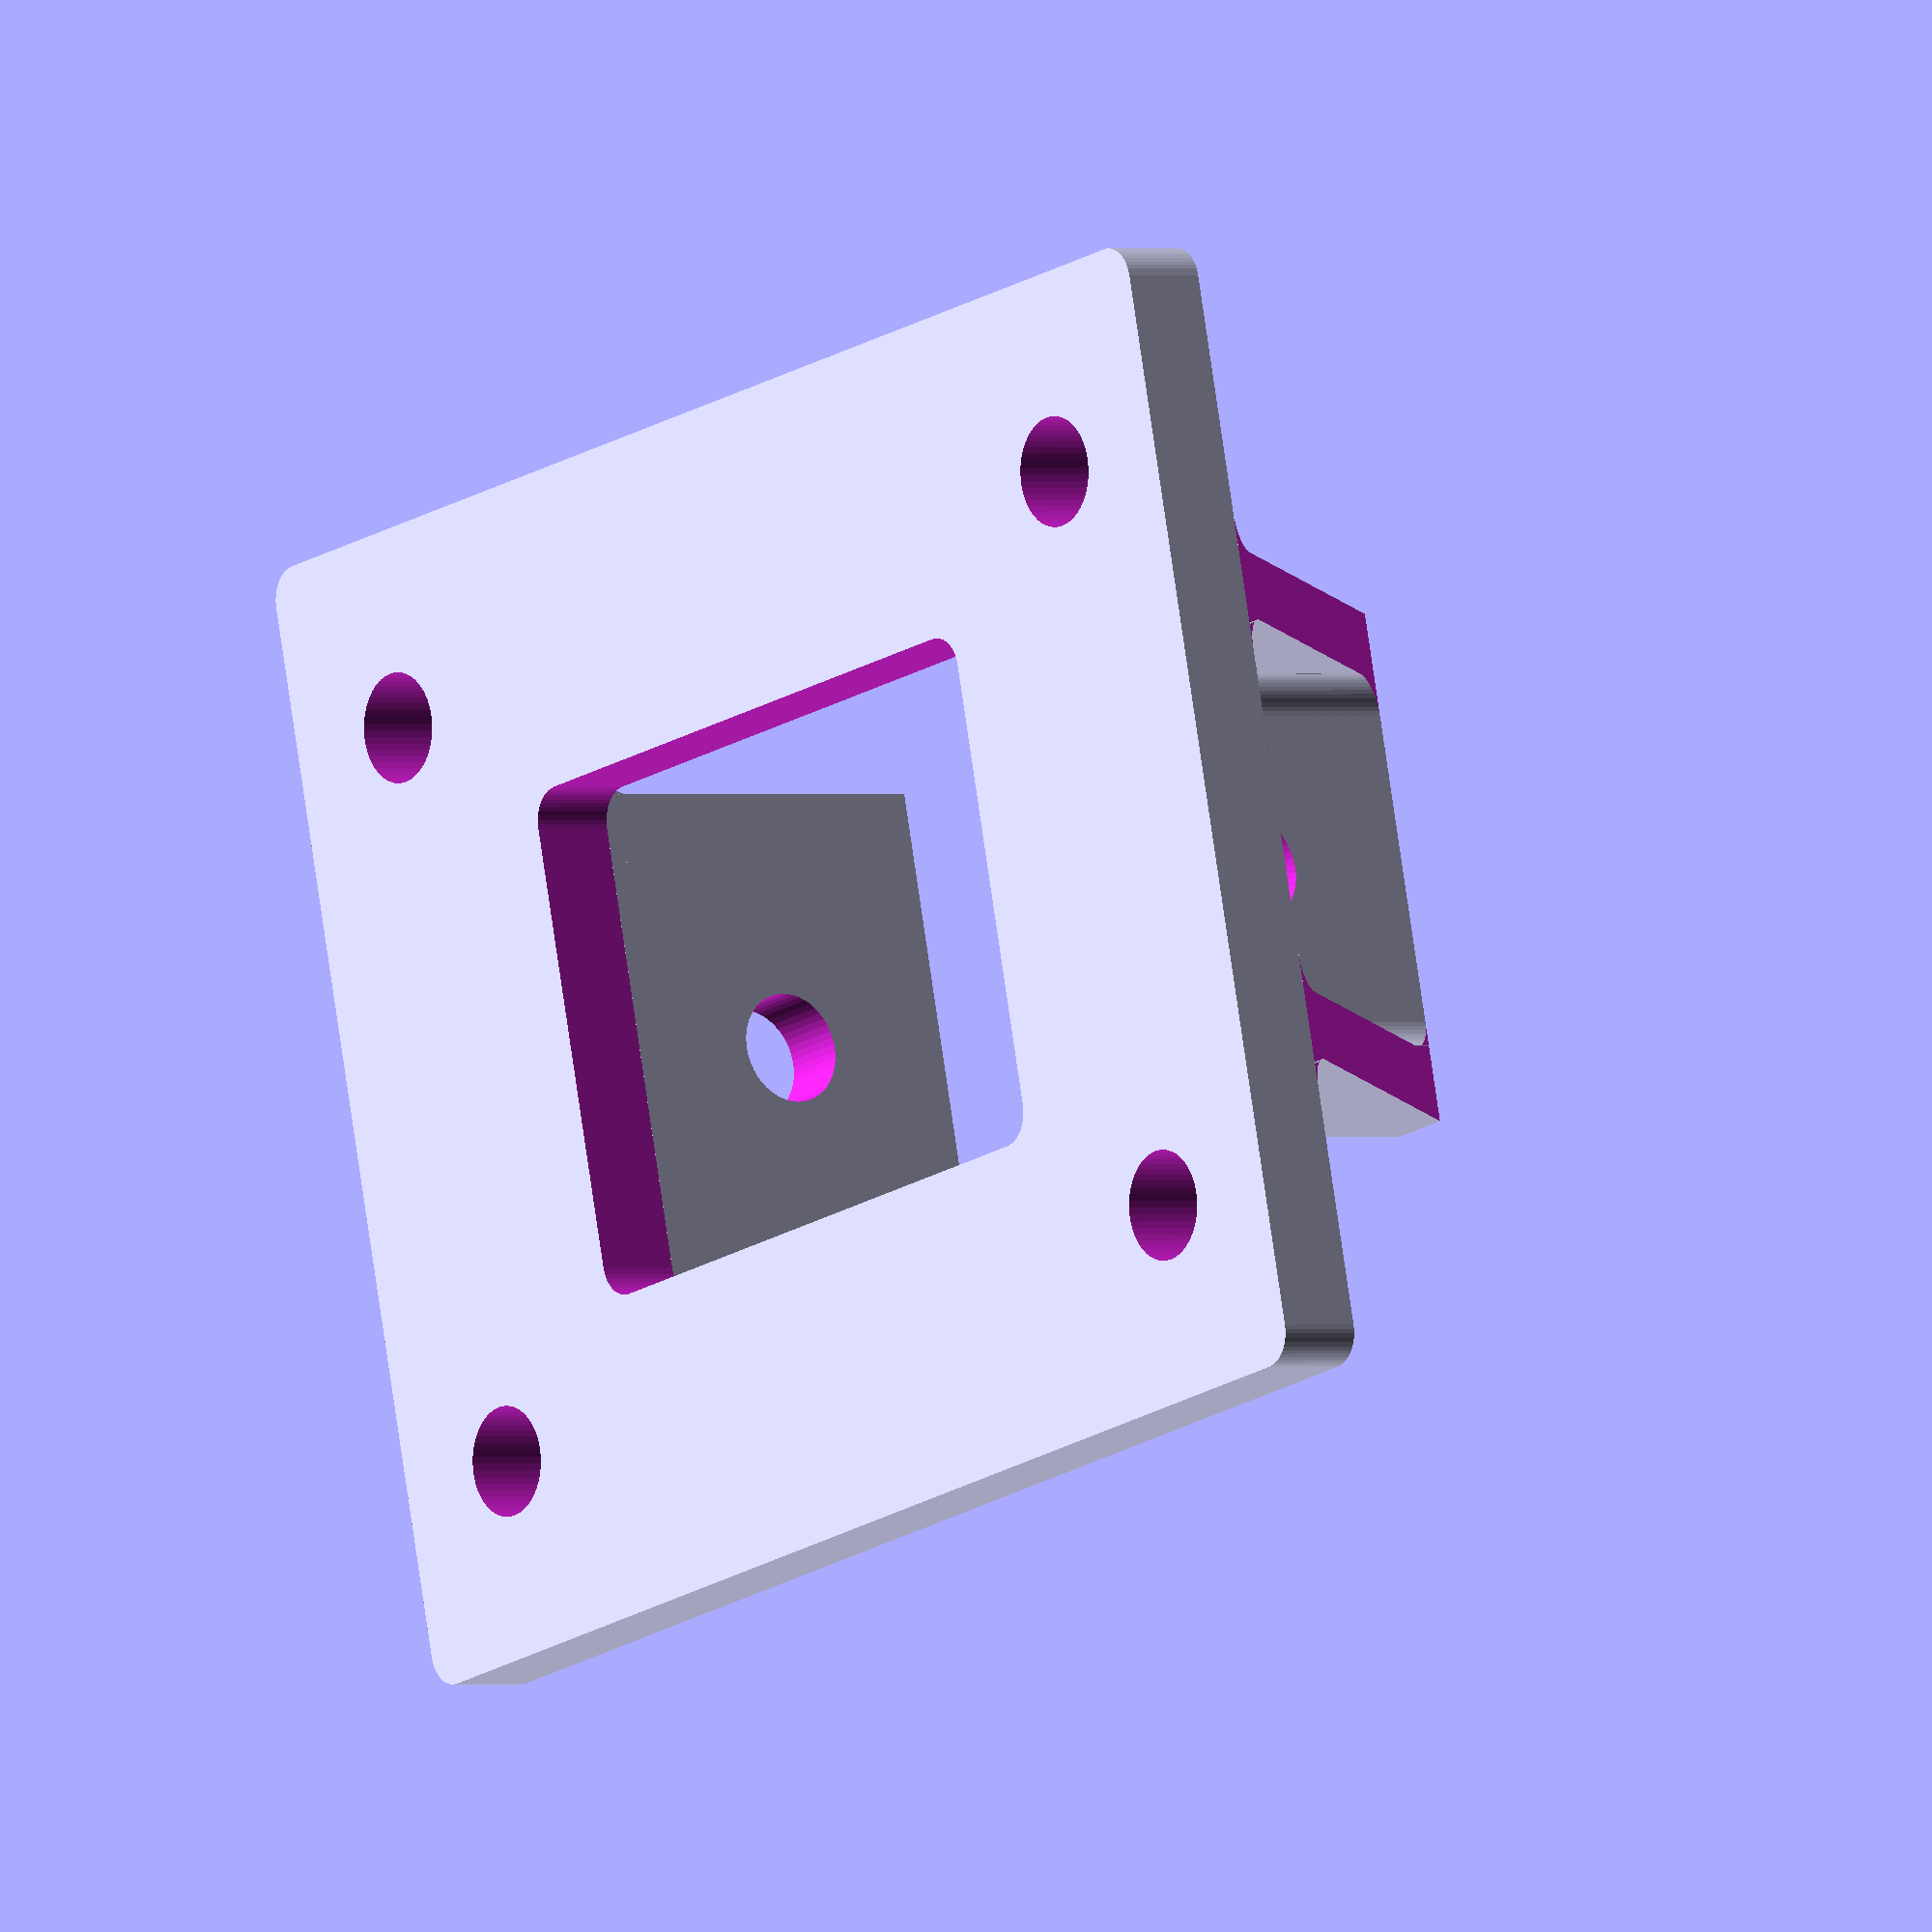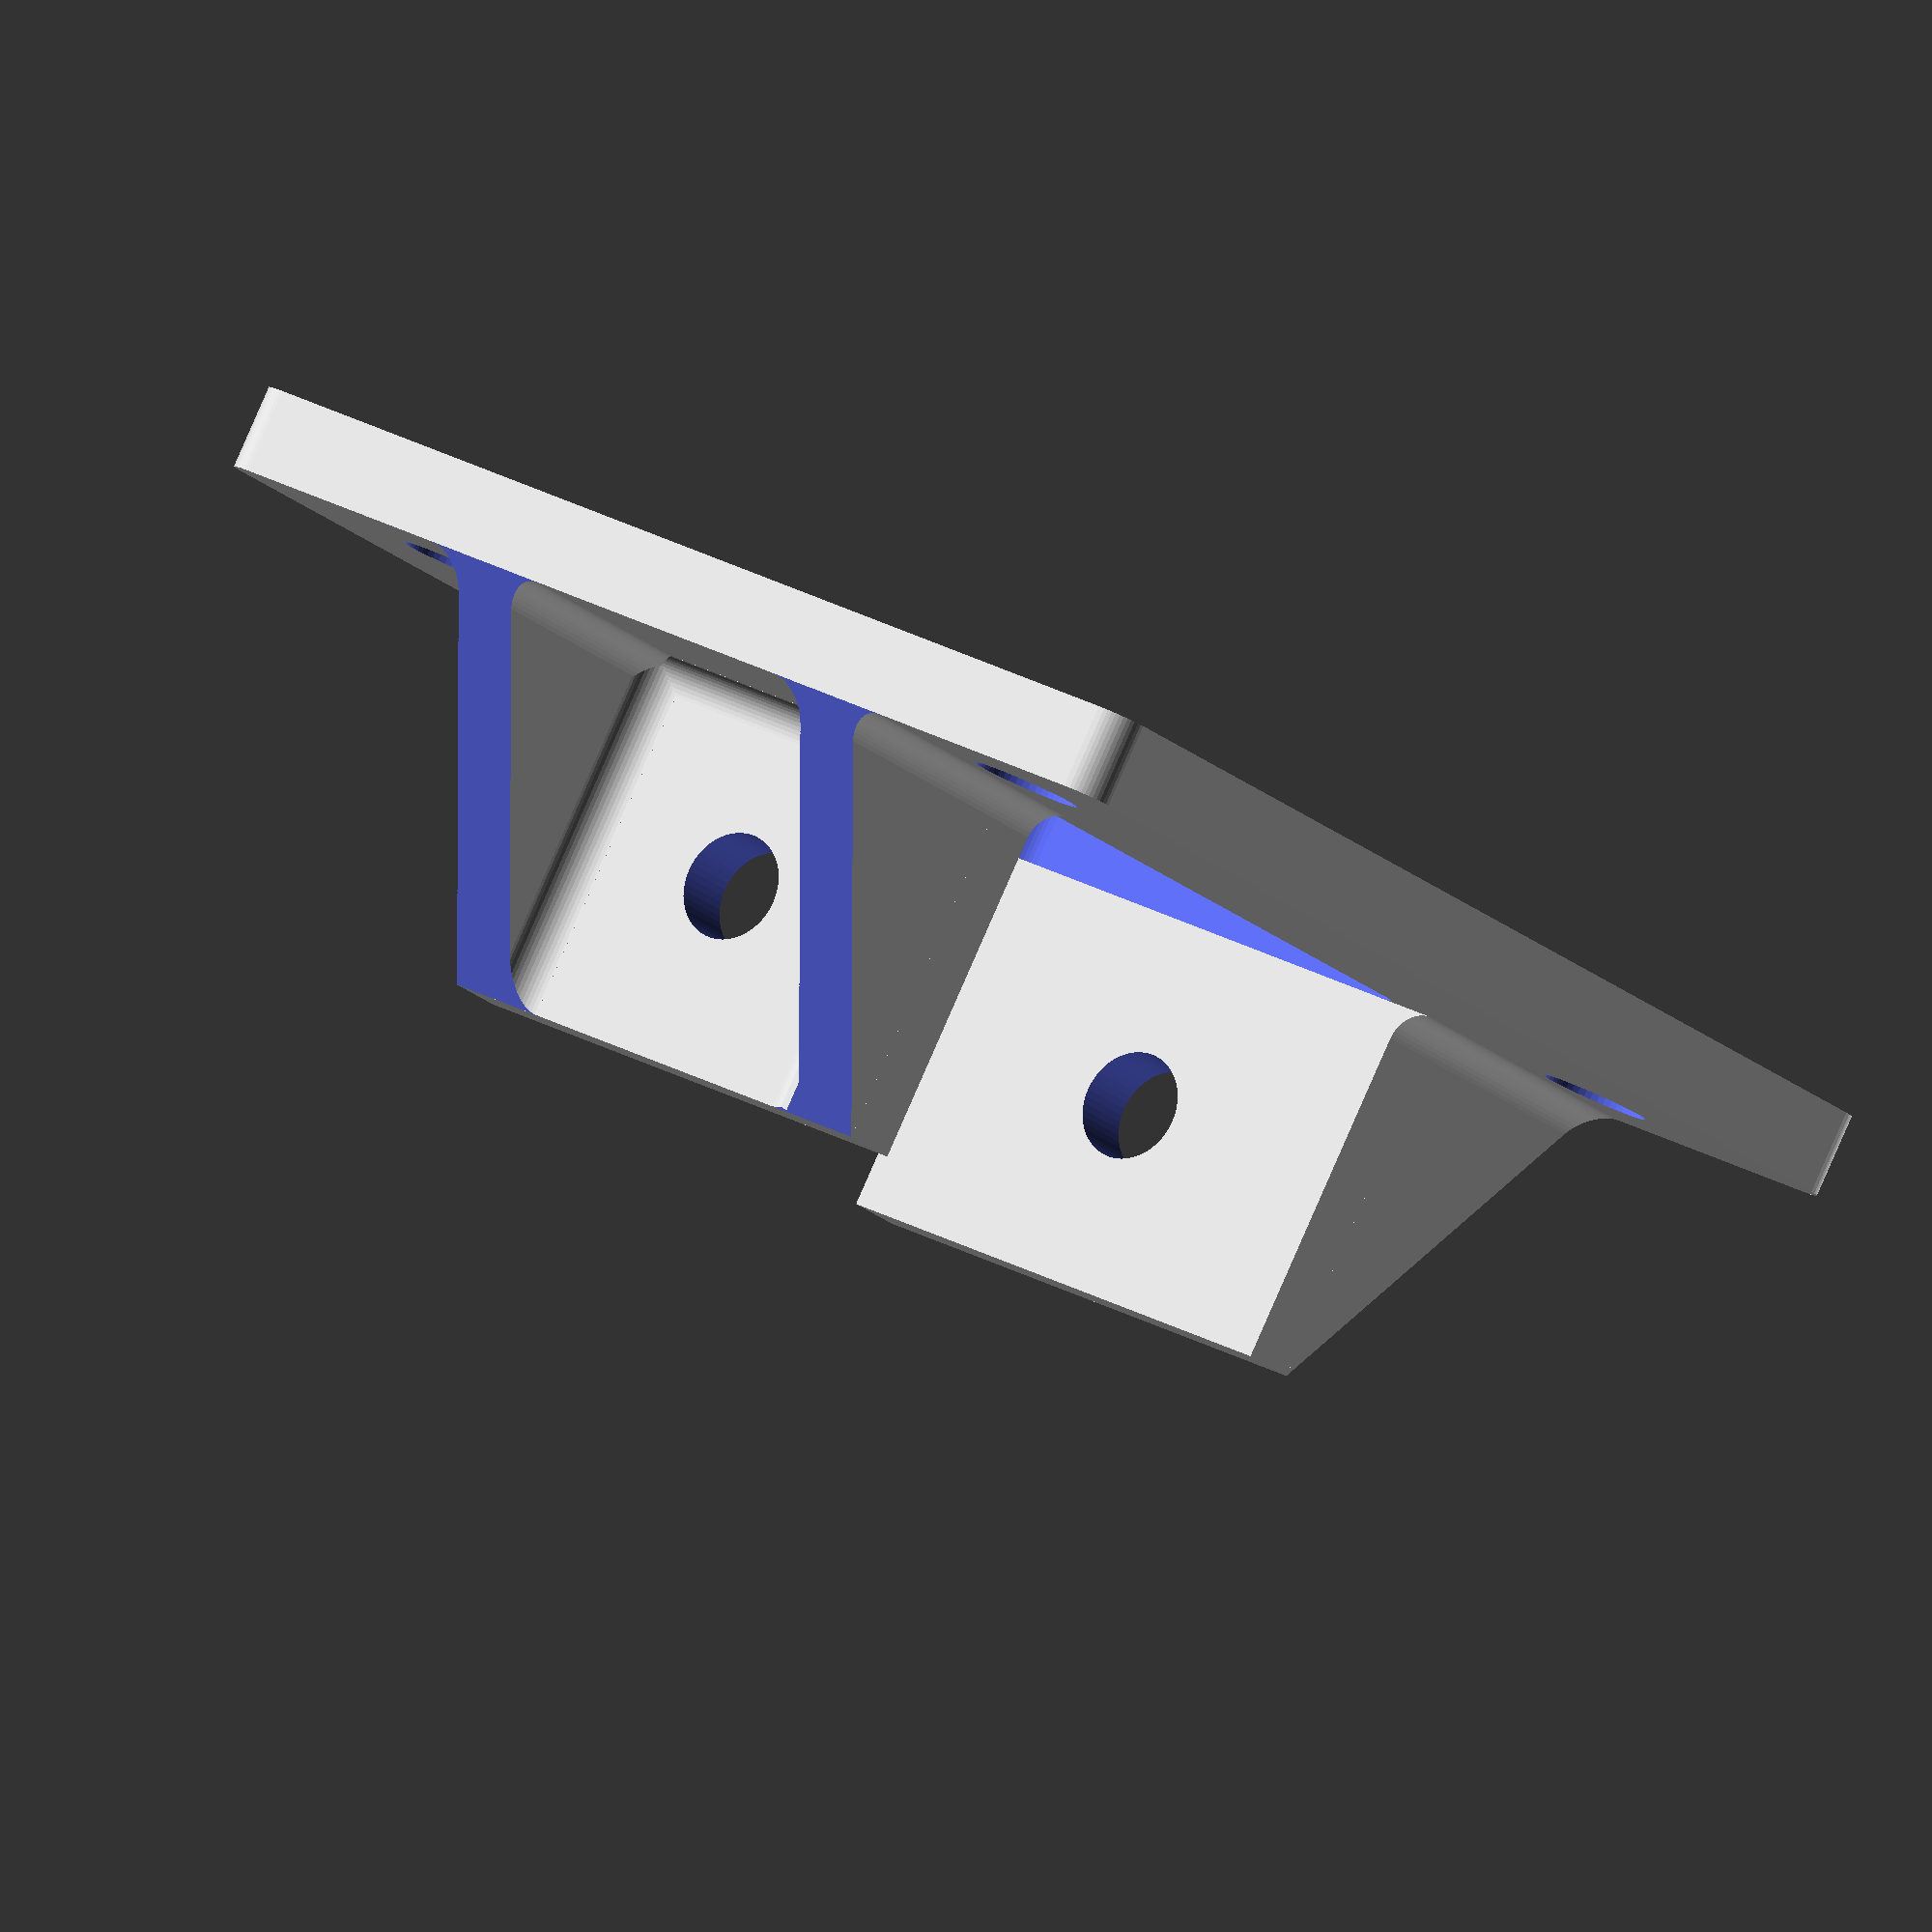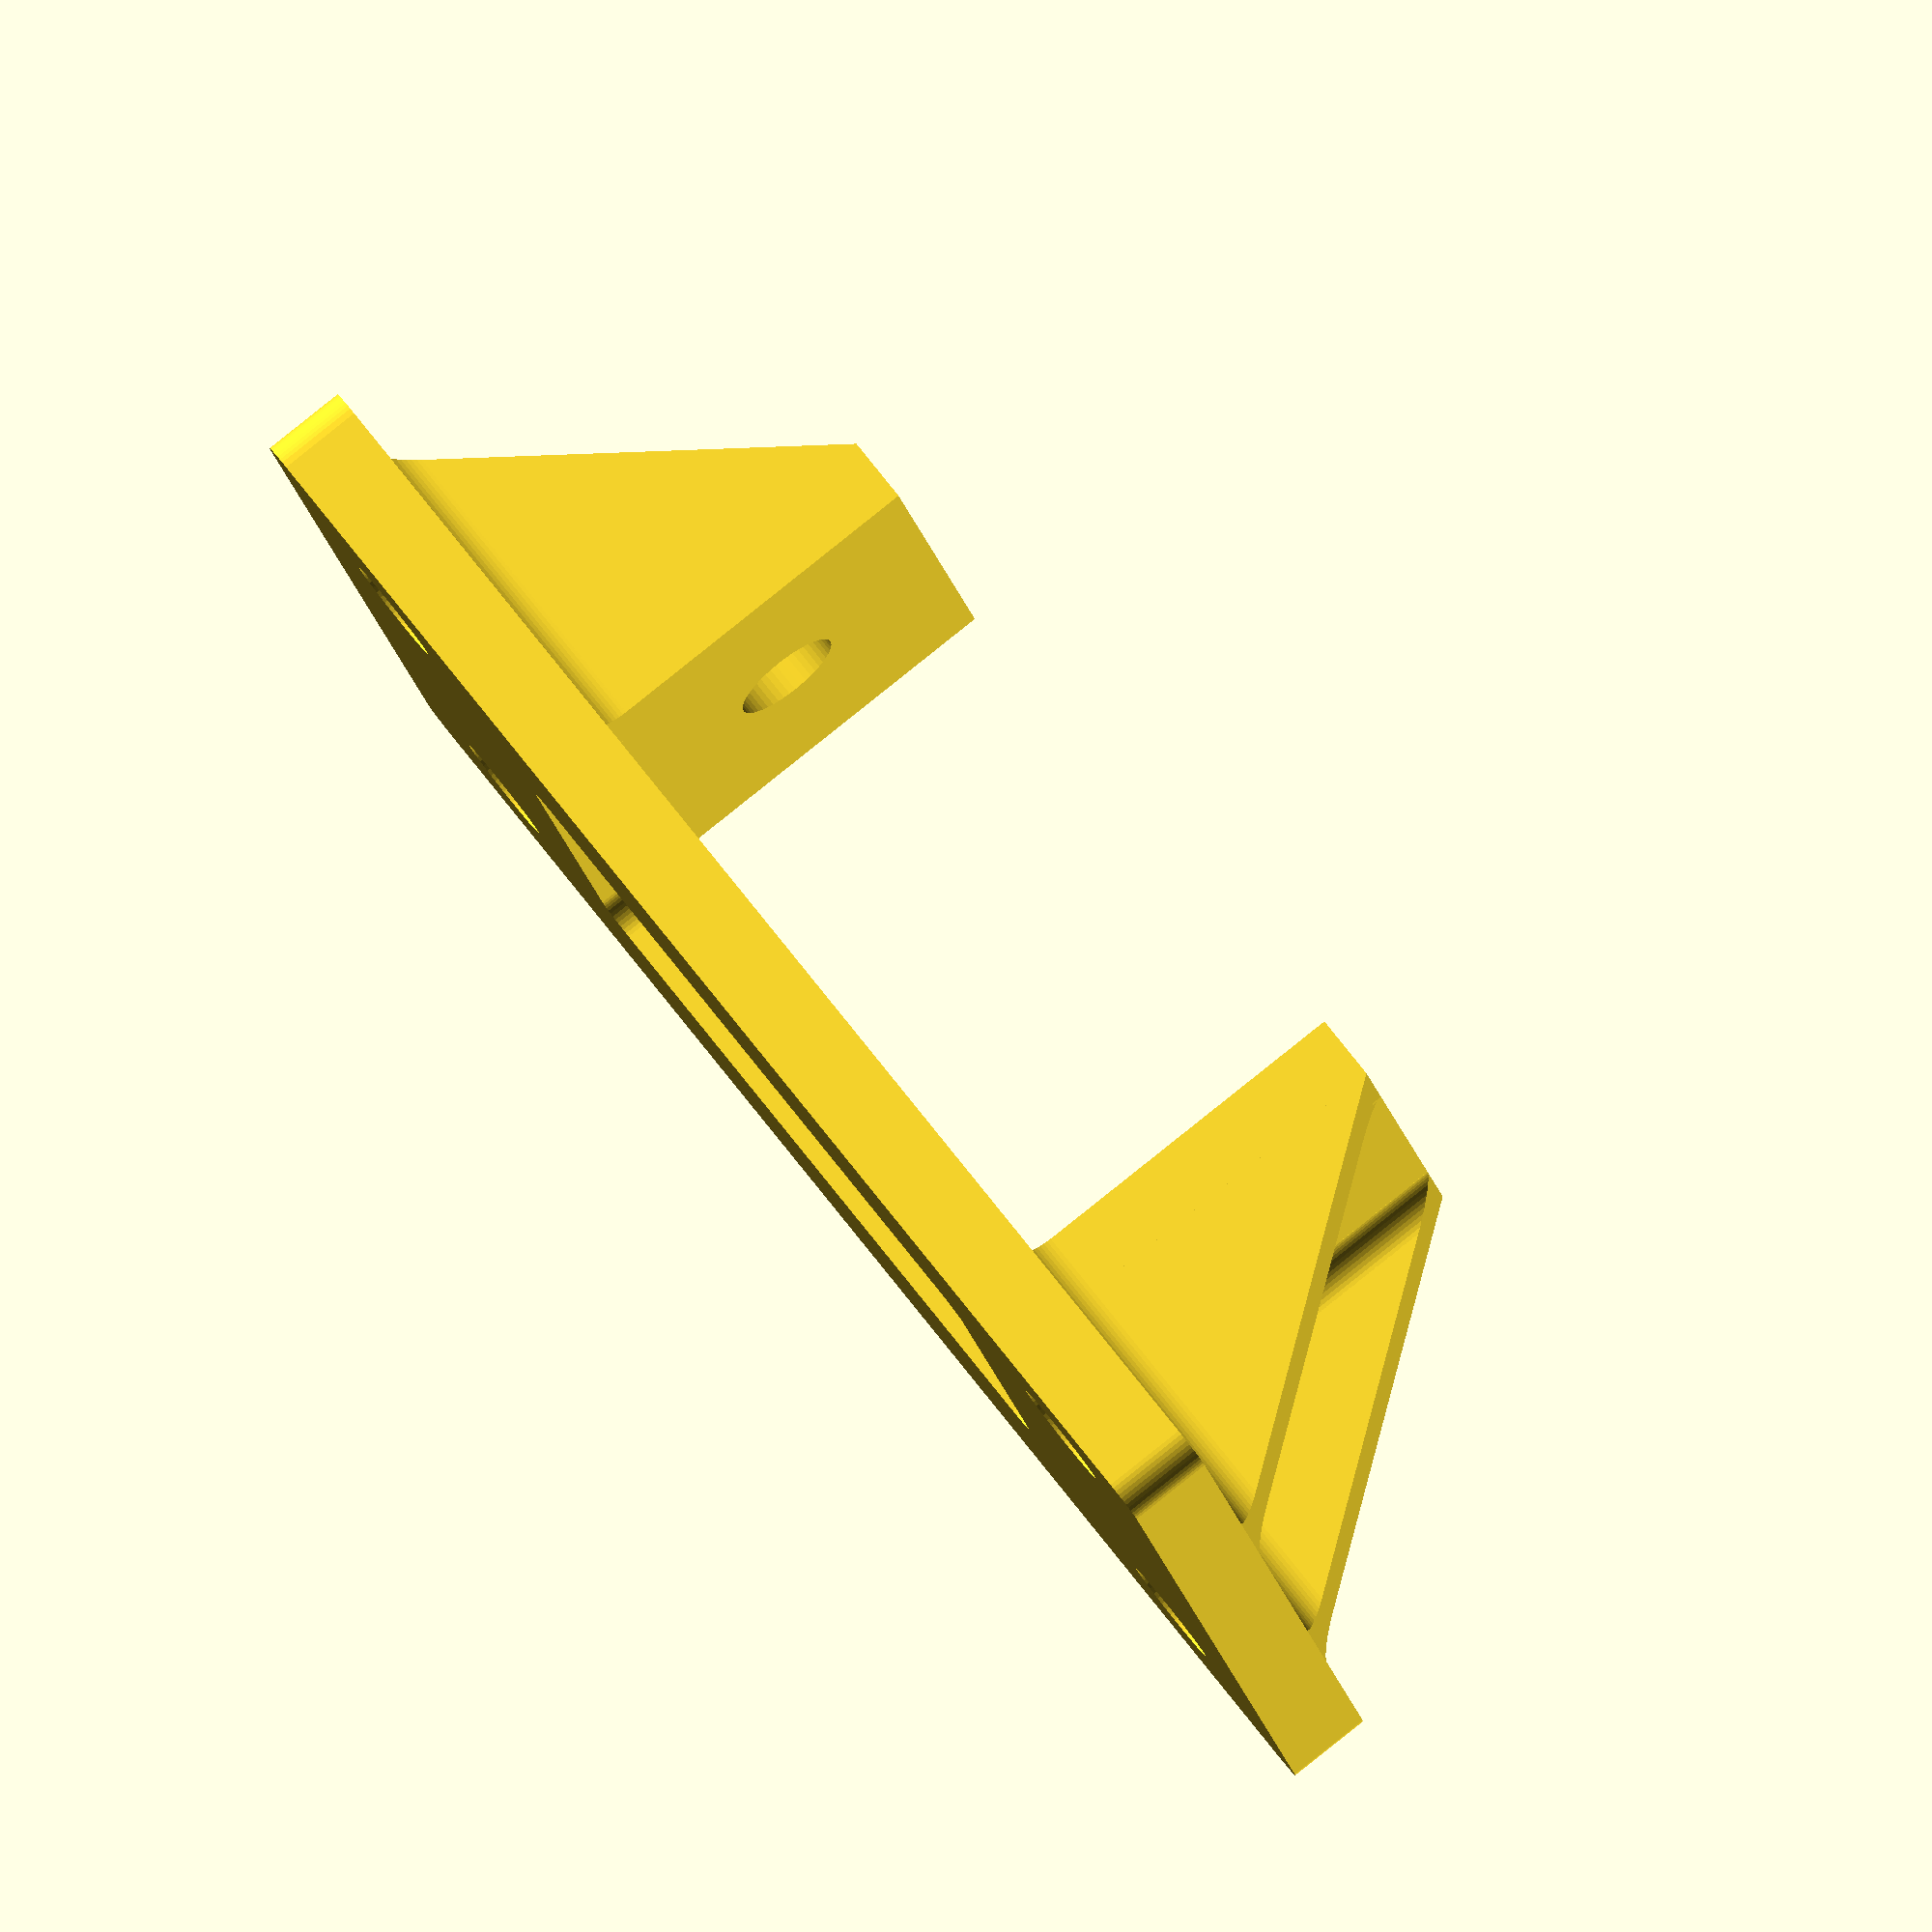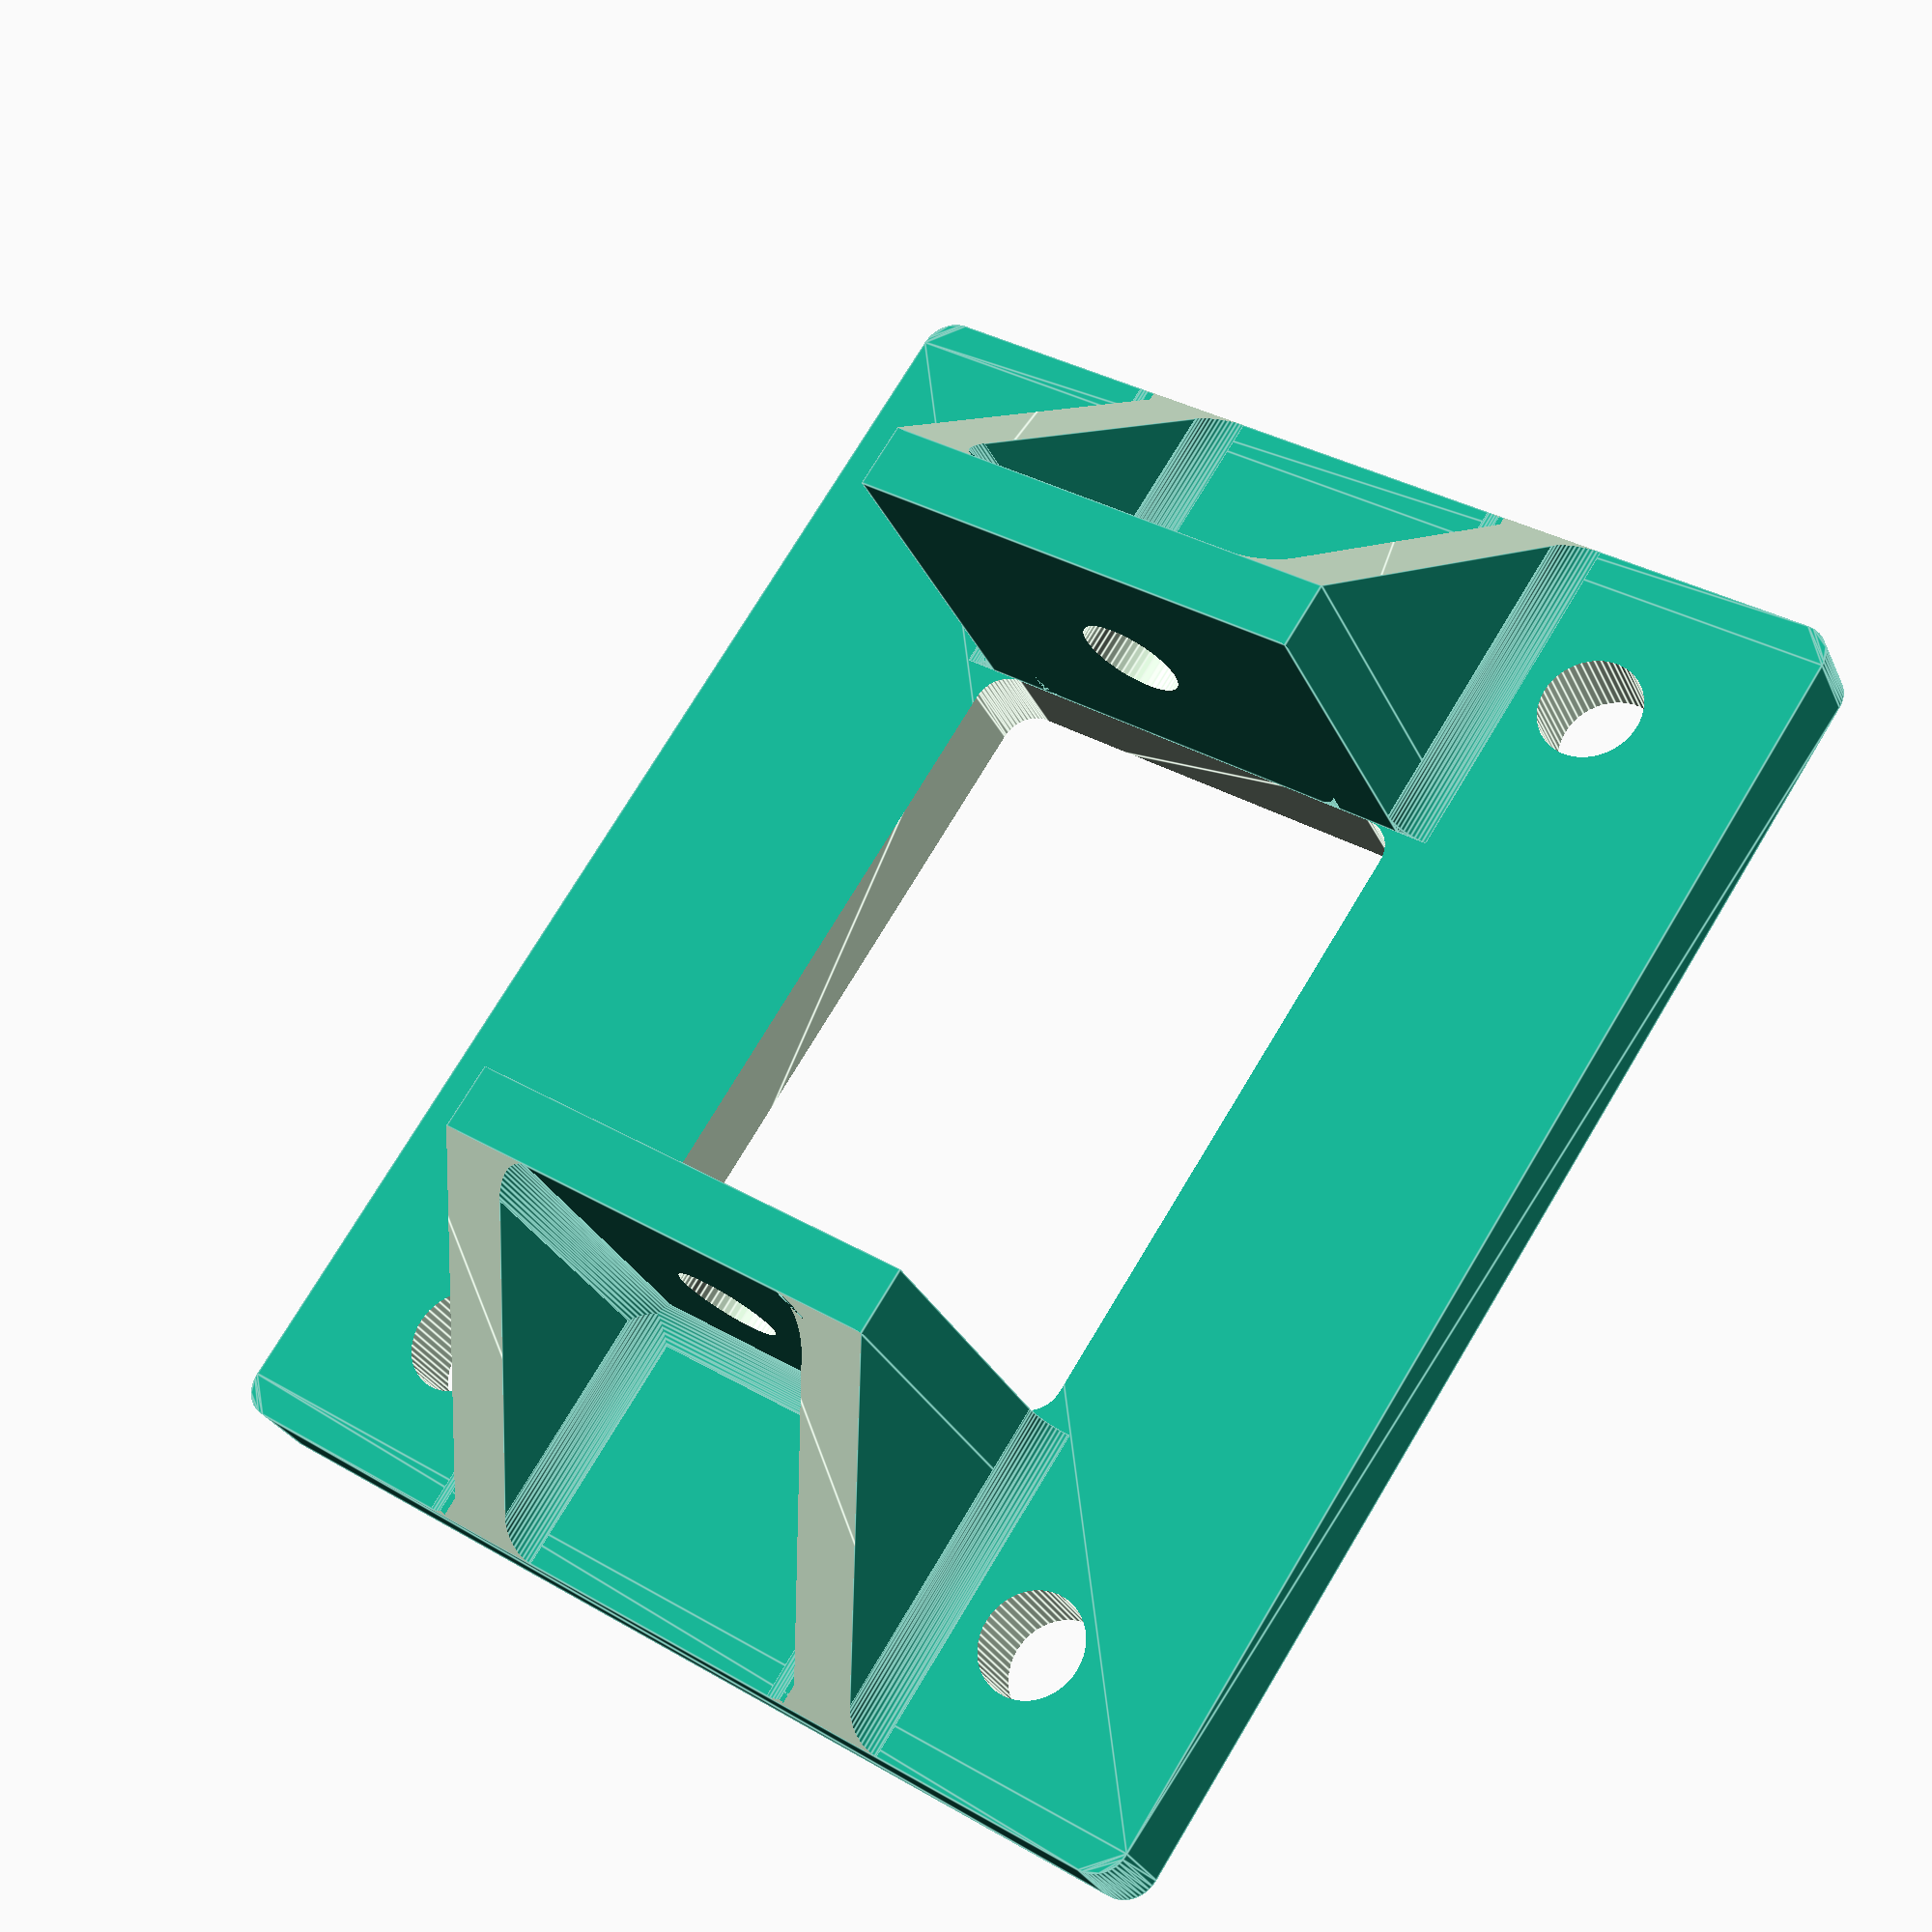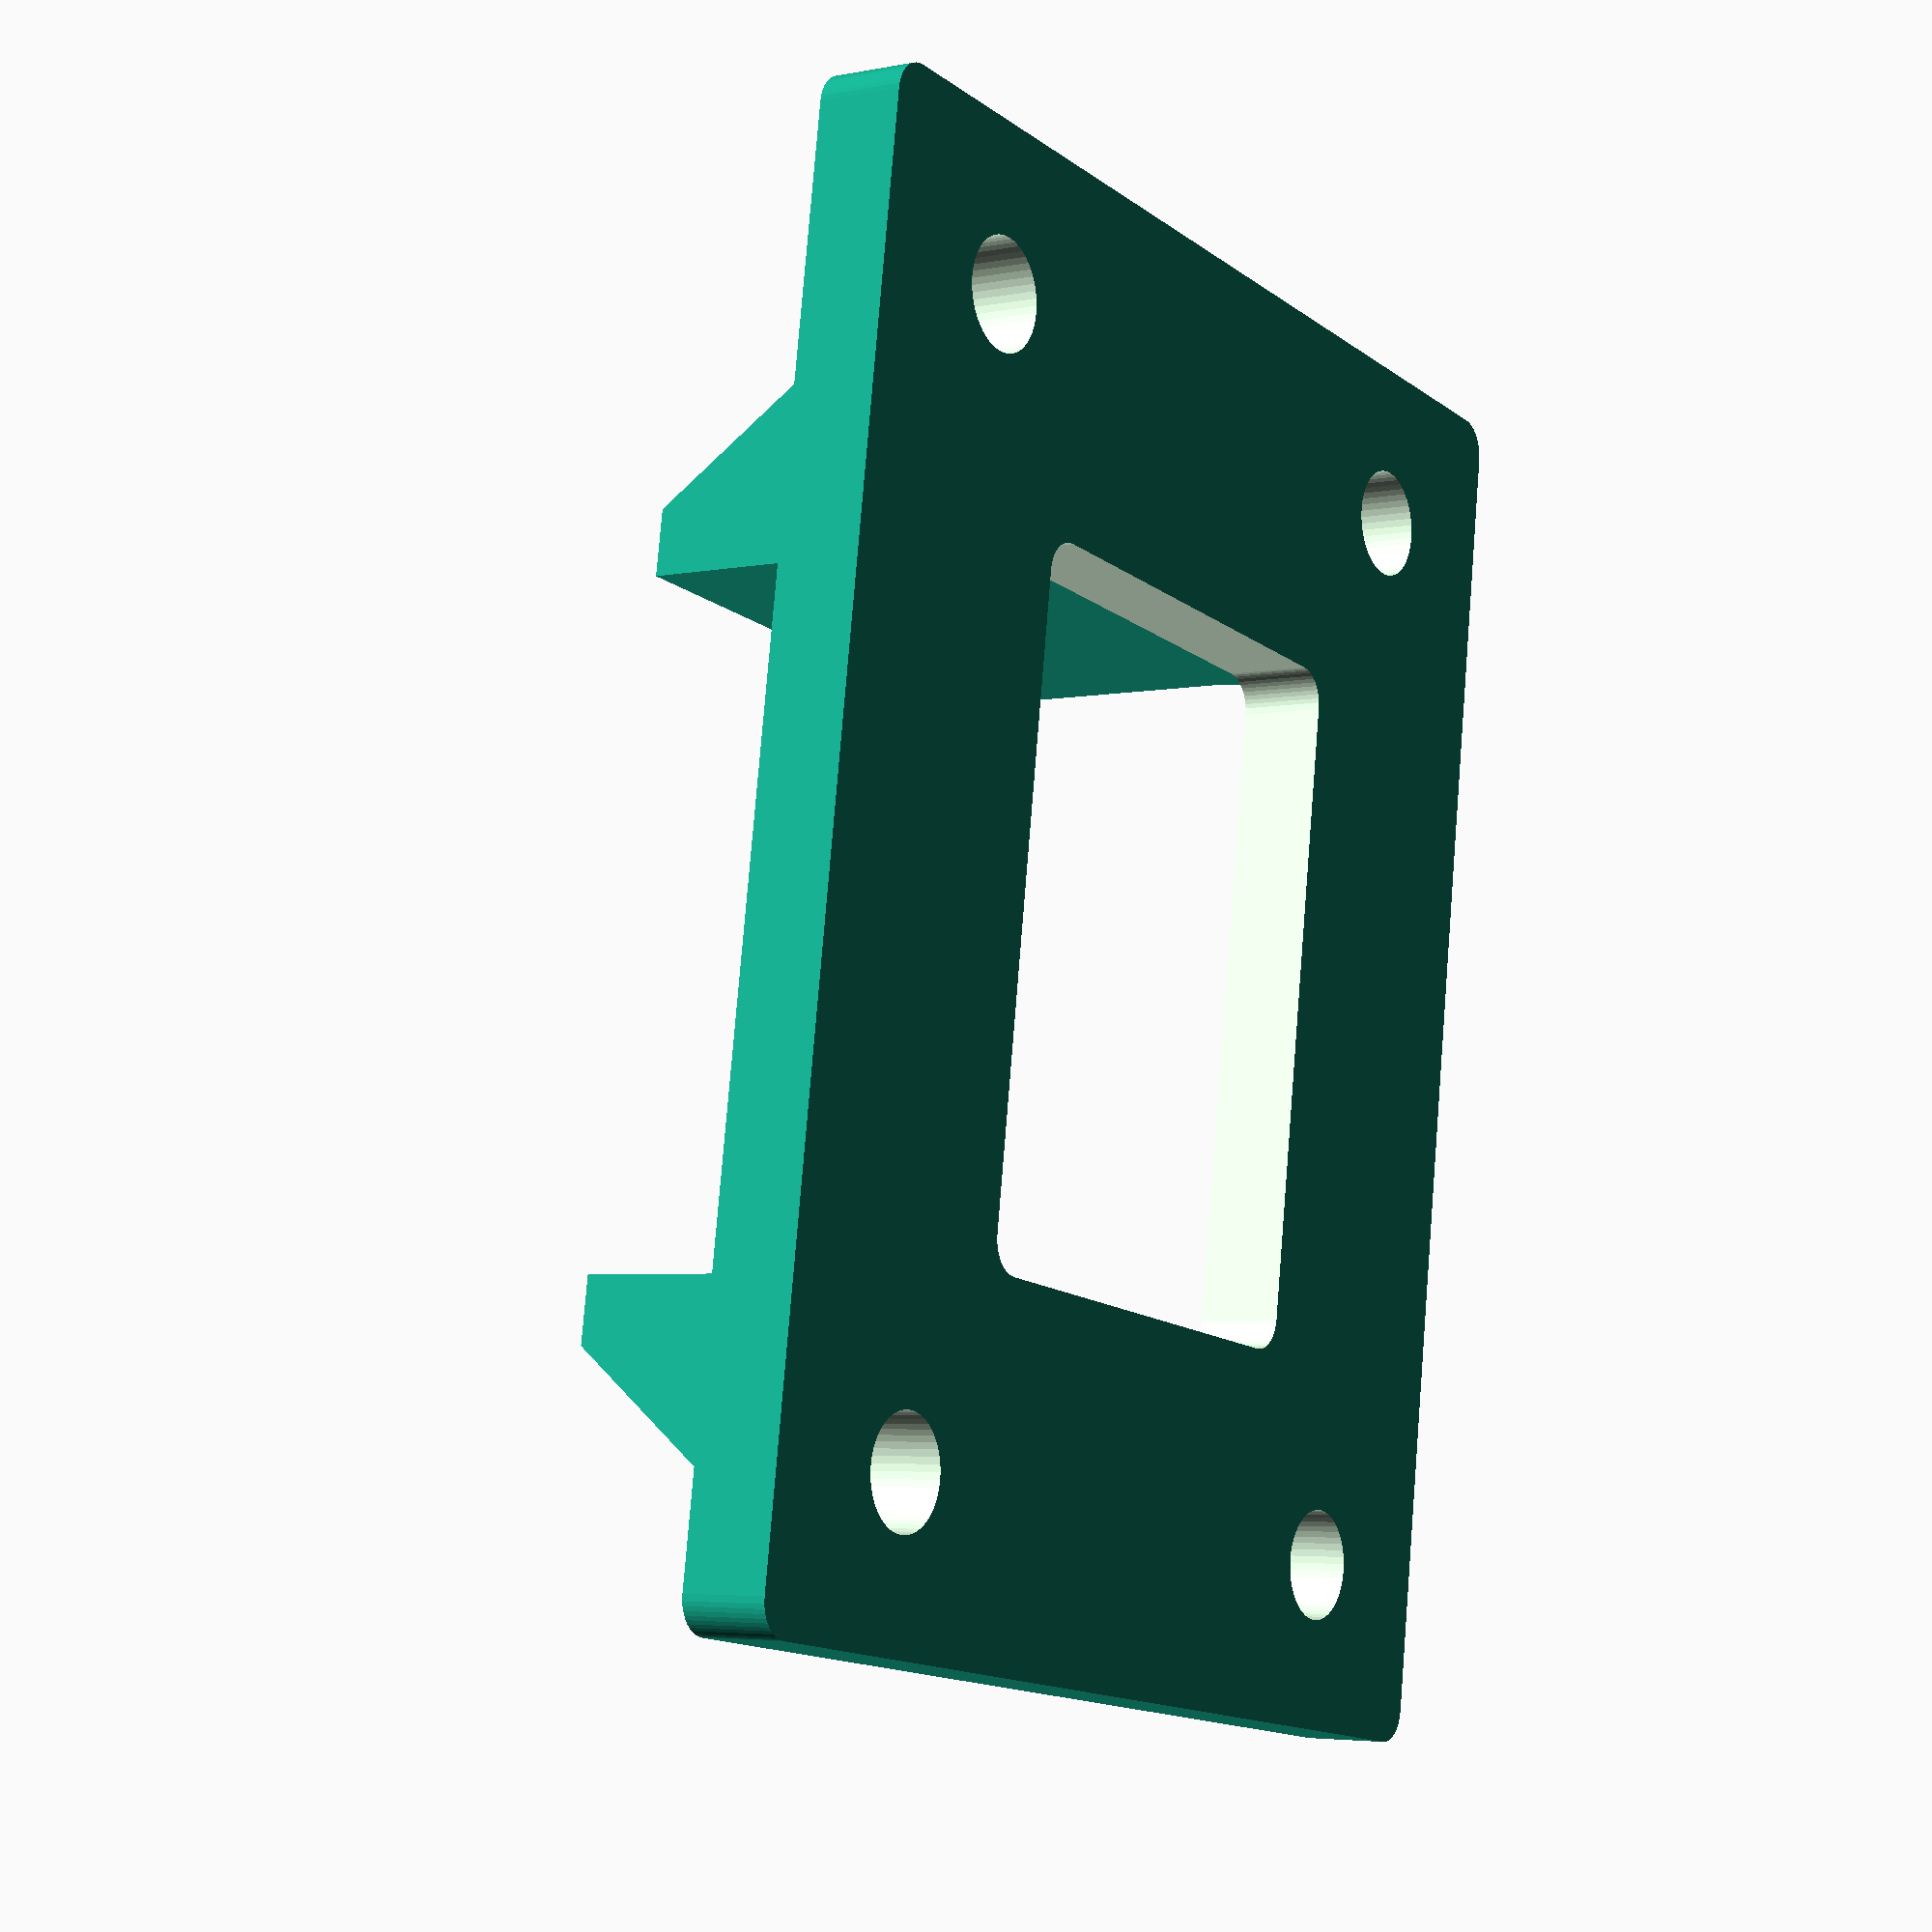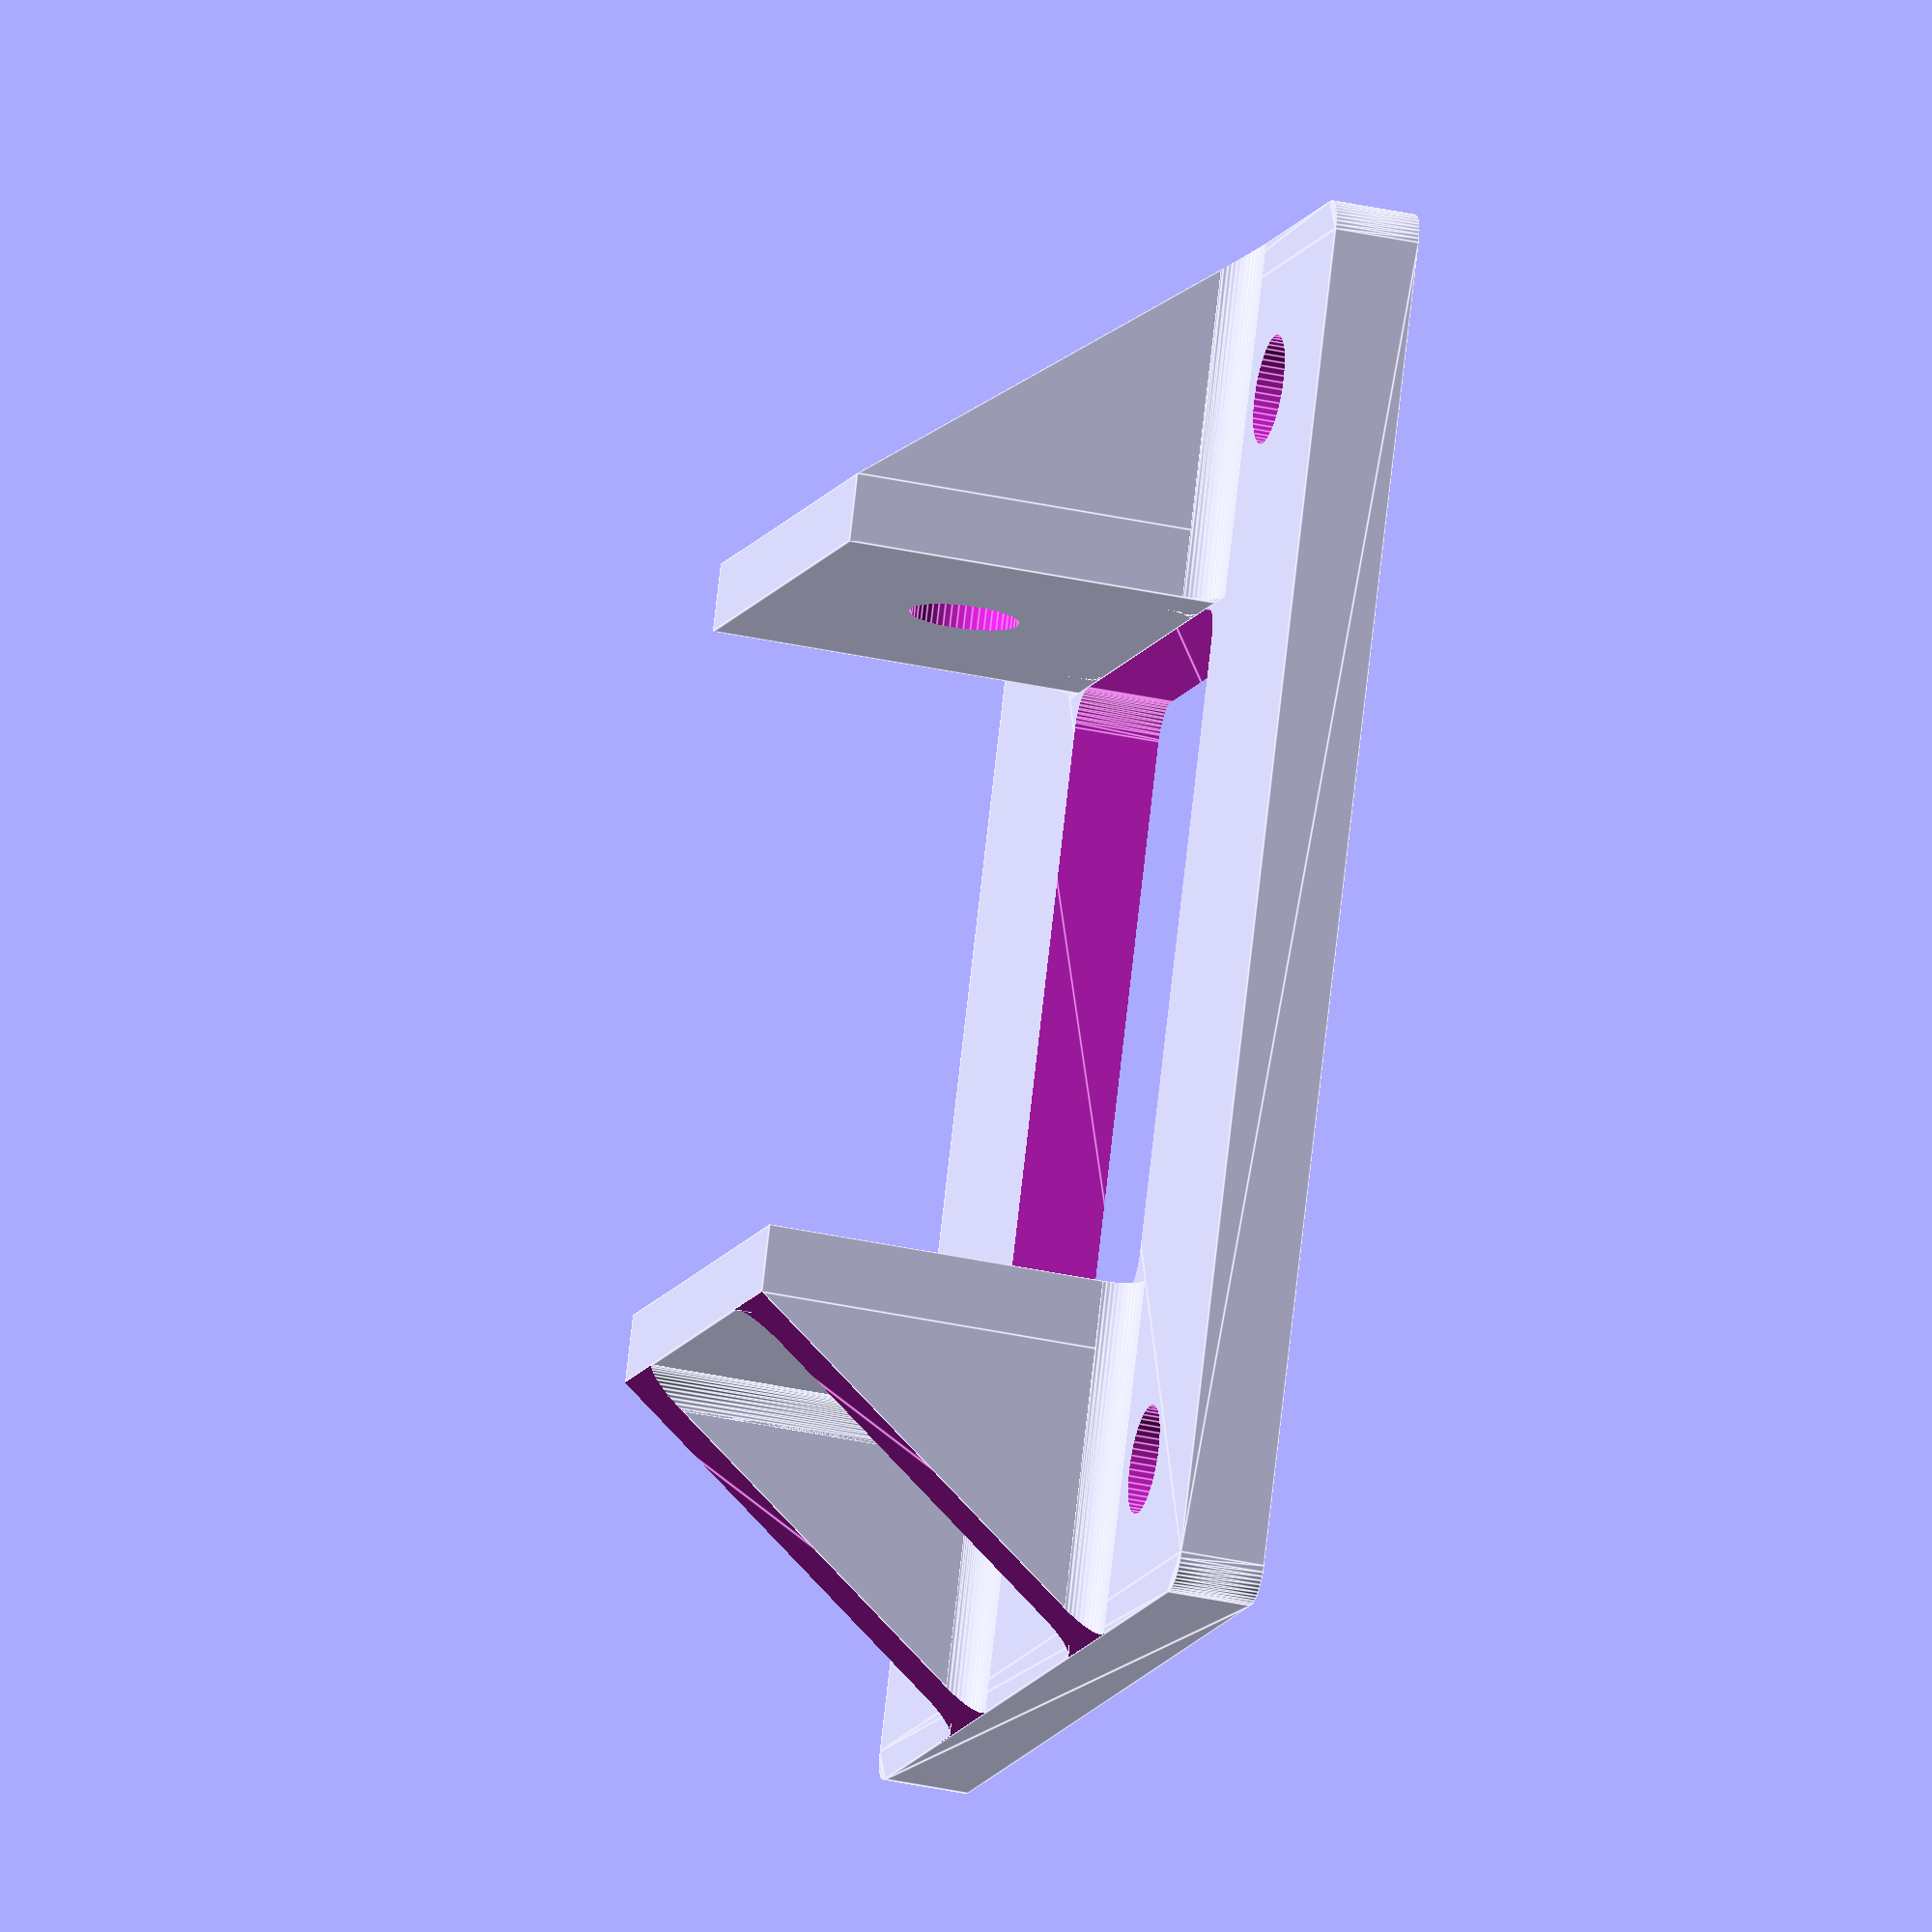
<openscad>
// mounting plate parameters
w_plate = 66.1;
l_plate = 82.4;
h_plate = 5;
r_plate_corner = 2;

// bracket mounting hole parameters
d_bolt = 6.4;
x_hole_space = 37+d_bolt;
y_hole_space = 57+d_bolt;

// bracket opening parameters
w_opening = 30;
l_opening = 40.5;

w_bracket = 30;
l_bracket = 22;
bracket_thickness = 4;
l_bracket_support = (l_plate-l_opening-2*bracket_thickness)/2; // length of piece above & below bracket
d_bracket_bolt = 6.4;

r_fillet = 2;
$fn=50;


module fillet(length, r=r_fillet) {
    linear_extrude(height=length) {
    difference() {
        square(r);
        translate([r,r,0])
        circle(r);
    }
}
}

// subpart that goes on the post
module mounting_plate() {
    difference() {
        // extrude to spec'd height
        linear_extrude(height=h_plate) {
            // add corners
            offset(r=r_plate_corner)
            // create square plate w/o corners
            square([w_plate-r_plate_corner*2, l_plate-r_plate_corner*2], center=true);
        }
        // create 4 holes based on spacing parameters to be subtracted
        for (i=[-1:2:1]) {
            for (j=[-1:2:1]) {
                translate([i*x_hole_space/2, j*y_hole_space/2,h_plate/2])
                cylinder(h=2*h_plate, d=d_bolt, center=true);
            }
        }
        // create opening in middle of mounting plate
        translate([0,0,-h_plate/2])
            linear_extrude(height=2*h_plate)        
                offset(r=r_plate_corner)
                    square([w_opening-r_plate_corner*2, l_opening-r_plate_corner*2],center=true);
    }
}

// subpart the holds the arm
module mounting_bracket() {
    difference() {
        // plate perpindicular to mounting plate
        cube([w_bracket,bracket_thickness,l_bracket]);
        // hole for mounting bolt
        translate([w_bracket/2,bracket_thickness/2,l_bracket/2])
        rotate([90,0,0])
        cylinder(h=2*bracket_thickness, r=d_bolt/2, center=true);        
    }
    // fillet bracket to base plate    
    translate([w_bracket-bracket_thickness,0,0])
    rotate([0,0,-90])
    rotate([90,0,0])
    fillet(w_bracket-2*bracket_thickness);    
    // create 2 bracket supports
    for (i=[0,1]) {
        difference() {
            union() {
                 // translate to edge
                translate([bracket_thickness+i*(w_bracket-bracket_thickness),0,0]) {
                    rotate([0,0,-90])
                    rotate([90,0,0])
                    linear_extrude(height=bracket_thickness)
                    square([l_bracket_support,l_bracket]);
                    // fillet 1 bracket support to base plate
                    translate([0,bracket_thickness,0])
                    rotate([90,0,0])
                    fillet(l_bracket_support+bracket_thickness);
                    // fillet 2 bracket support to base plate
                    translate([-bracket_thickness,bracket_thickness,0])
                    rotate([90,0,0]) 
                    rotate([0,0,90])
                    // fillet 3 bracket support to bracket
                    fillet(l_bracket_support+bracket_thickness);
                    translate([-i*bracket_thickness,0,0])
                    rotate([0,0,-90+i*270])
                    fillet(l_bracket);
                }
            }
            h_extrude = 2*(bracket_thickness+2*r_fillet);
            h_diff = h_extrude/4;
            buffer = 1.1;
            translate([-h_diff+i*(w_bracket-bracket_thickness),(buffer-1)*l_bracket_support/2,-(buffer-1)*l_bracket/2])
            rotate([0,0,180])
            rotate([0,-90,0])
            linear_extrude(height=h_extrude)
            polygon([[l_bracket*buffer,l_bracket_support*buffer],[l_bracket*buffer,0],[0,l_bracket_support*buffer]]);
        }
    }
}

union() {
    mounting_plate();
    for (i=[0:1]) {
        translate([0,-l_opening/2-bracket_thickness+i*(l_opening+2*bracket_thickness),h_plate]) // translate to either side of bracket opening
        rotate([0,0,i*180])             // rotate 2nd bracket only
        translate([-w_bracket/2,0,0])   // move bracket corner from orgin so it's center aligned with hole
        mounting_bracket();
    }
}
</openscad>
<views>
elev=359.8 azim=283.6 roll=232.2 proj=o view=wireframe
elev=274.0 azim=145.7 roll=23.7 proj=o view=solid
elev=93.1 azim=103.6 roll=308.5 proj=o view=solid
elev=28.2 azim=33.4 roll=20.6 proj=p view=edges
elev=184.3 azim=351.5 roll=56.7 proj=p view=solid
elev=214.7 azim=203.4 roll=106.6 proj=o view=edges
</views>
